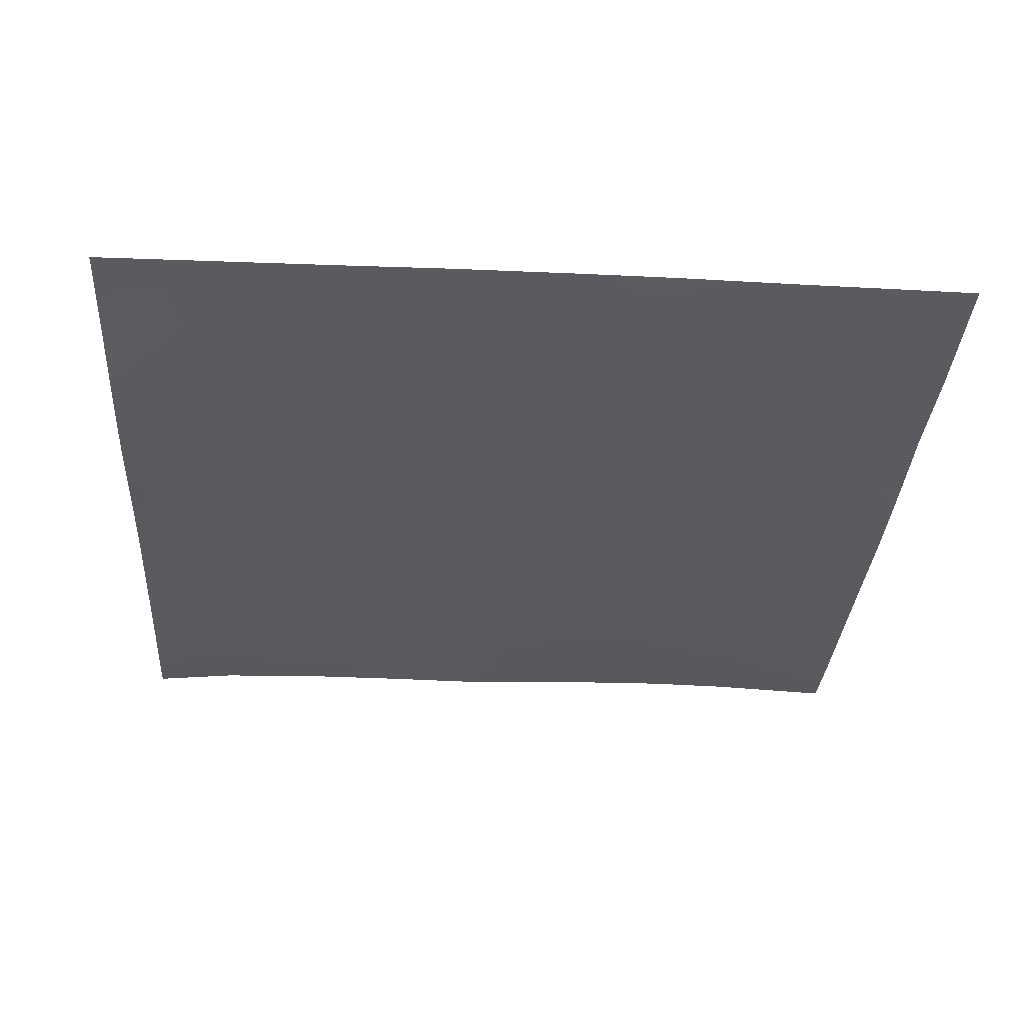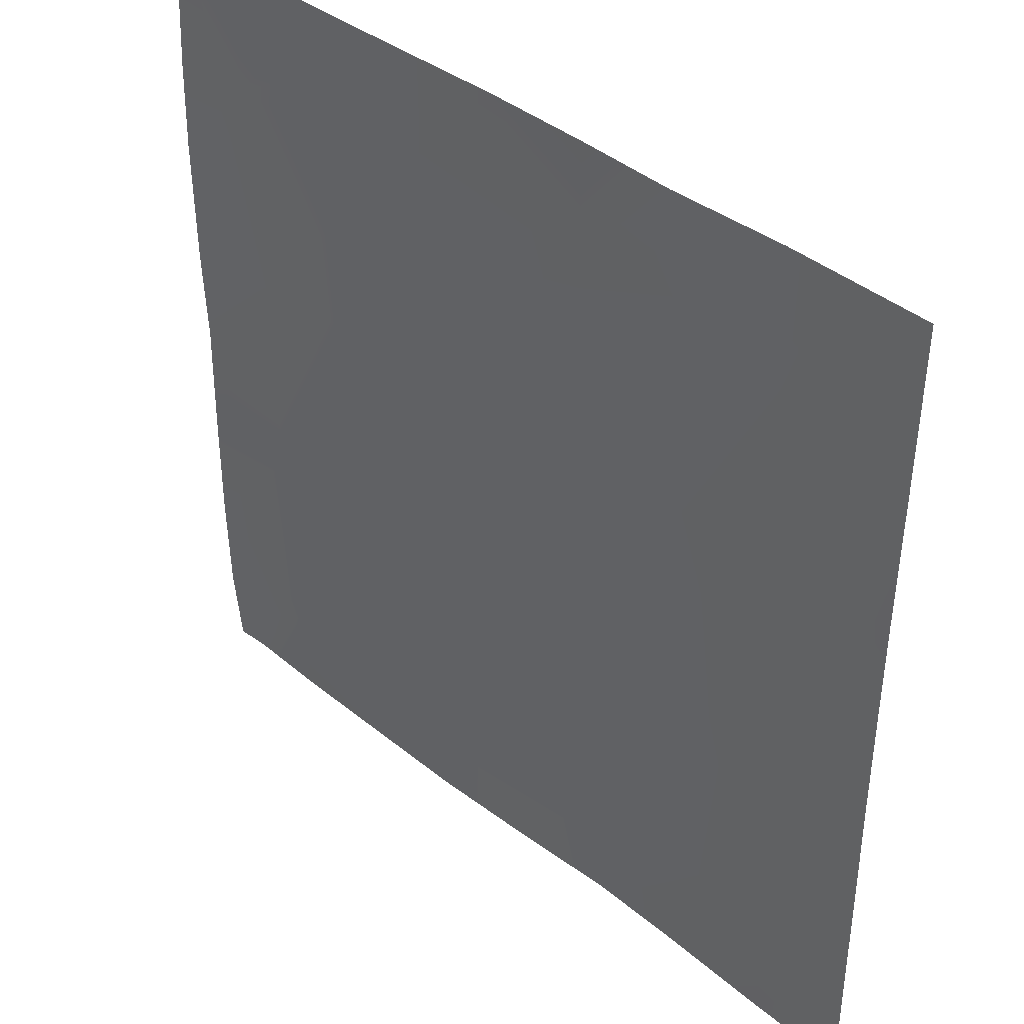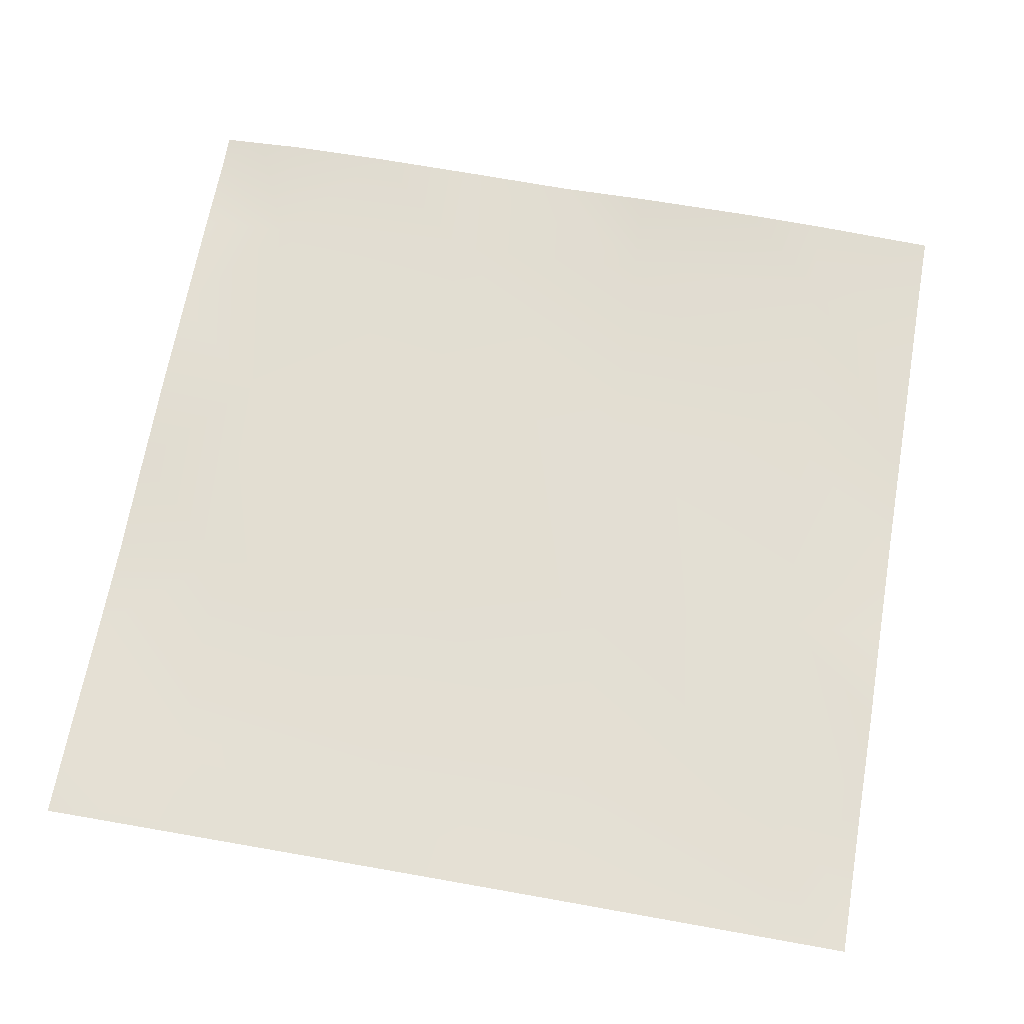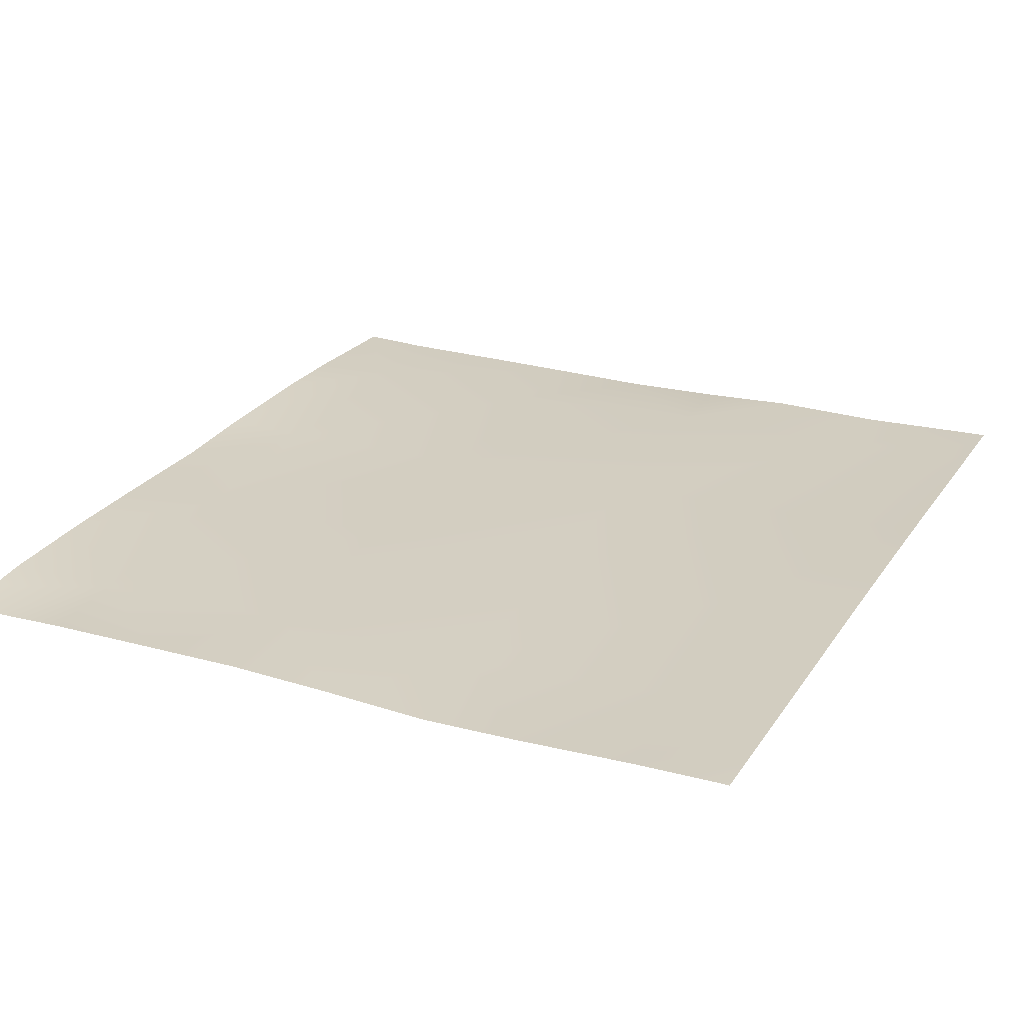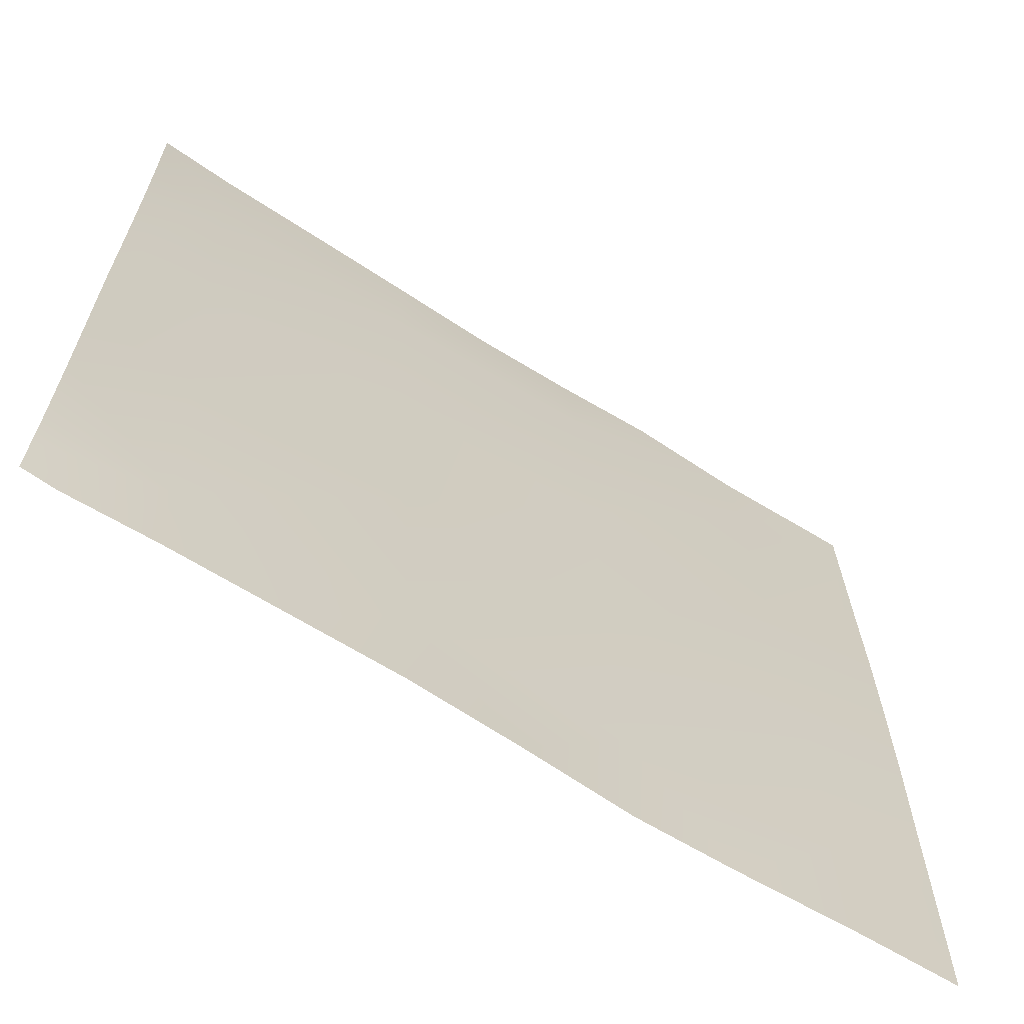
<metadata>
{"format":"obj","ext":"obj","renderer":"f3d","projection":"perspective","resolution":1024,"background":"white","views":[{"elev":-30.5,"azim":-93.5,"up":"+Y"},{"elev":39.9,"azim":-137.1,"up":"+Z"},{"elev":68.9,"azim":-80.0,"up":"+Y"},{"elev":26.2,"azim":-153.5,"up":"+Y"},{"elev":-65.9,"azim":145.8,"up":"+Z"}]}
</metadata>
<code>
v 8.445 1.089 -28
v 8.476 1.09 -27.42
v 9.002 1.05 -28
v 8 1.11 -28
v 8 1.111 -27.94
v 8.052 1.108 -28
v 8 1.114 -27.39
v 8 1.112 -27.71
v 8 1.121 -26.39
v 8 1.12 -25.83
v 8.529 1.096 -26.42
v 8 1.116 -25.39
v 8 1.104 -24.77
v 8.582 1.085 -25.42
v 8 1.117 -26.89
v 9.526 1.057 -26.47
v 8.634 1.068 -24.42
v 9.579 1.055 -25.47
v 8 1.099 -24.39
v 9.473 1.038 -27.47
v 8.656 1.06 -24
v 8.253 1.08 -24
v 9.631 1.065 -24.48
v 9.202 1.058 -24
v 8 1.092 -24
v 8 1.095 -24.15
v 9.445 1.028 -28
v 9.952 1.036 -28
v 10.52 1.044 -26.52
v 10.58 1.021 -25.53
v 10.47 1.039 -27.52
v 10.15 1.007 -24
v 9.656 1.028 -24
v 10.63 1.026 -24.53
v 10.45 1.037 -28
v 11.47 0.9998 -27.57
v 11.52 1.022 -26.58
v 10.9 1.019 -28
v 10.66 1.003 -24
v 11.63 1.017 -24.58
v 11.1 0.9979 -24
v 11.57 1.006 -25.58
v 11.44 0.9981 -28
v 11.85 0.9729 -28
v 12 1.018 -26.6
v 12 1.01 -26.05
v 12 1.027 -25.6
v 12 1.032 -25
v 12 1.021 -27.11
v 12 1.011 -27.6
v 12 0.994 -24
v 11.66 0.9894 -24
v 12 0.9974 -24.07
v 12 1.023 -24.6
v 12 0.9932 -27.81
v 12 0.9766 -28
f 1 2 3
f 4 5 6
f 1 7 2
f 1 8 7
f 8 6 5
f 8 1 6
f 9 10 11
f 12 13 14
f 9 2 15
f 9 11 2
f 14 16 11
f 17 18 14
f 12 11 10
f 12 14 11
f 7 15 2
f 14 19 17
f 14 13 19
f 2 11 20
f 21 17 22
f 21 23 17
f 21 24 23
f 25 22 26
f 26 17 19
f 26 22 17
f 27 20 28
f 3 20 27
f 3 2 20
f 16 18 29
f 18 23 30
f 11 16 20
f 31 20 16
f 17 23 18
f 18 16 14
f 32 23 33
f 32 34 23
f 24 33 23
f 31 28 20
f 31 35 28
f 29 36 31
f 30 37 29
f 29 31 16
f 35 31 38
f 34 30 23
f 39 40 34
f 39 41 40
f 39 34 32
f 34 42 30
f 30 29 18
f 43 36 44
f 36 38 31
f 36 43 38
f 45 42 46
f 45 37 42
f 40 47 42
f 40 48 47
f 37 36 29
f 49 36 37
f 49 50 36
f 34 40 42
f 51 40 52
f 51 53 40
f 53 54 40
f 52 40 41
f 37 30 42
f 55 36 50
f 55 44 36
f 55 56 44
f 46 42 47
f 48 40 54
f 45 49 37

</code>
